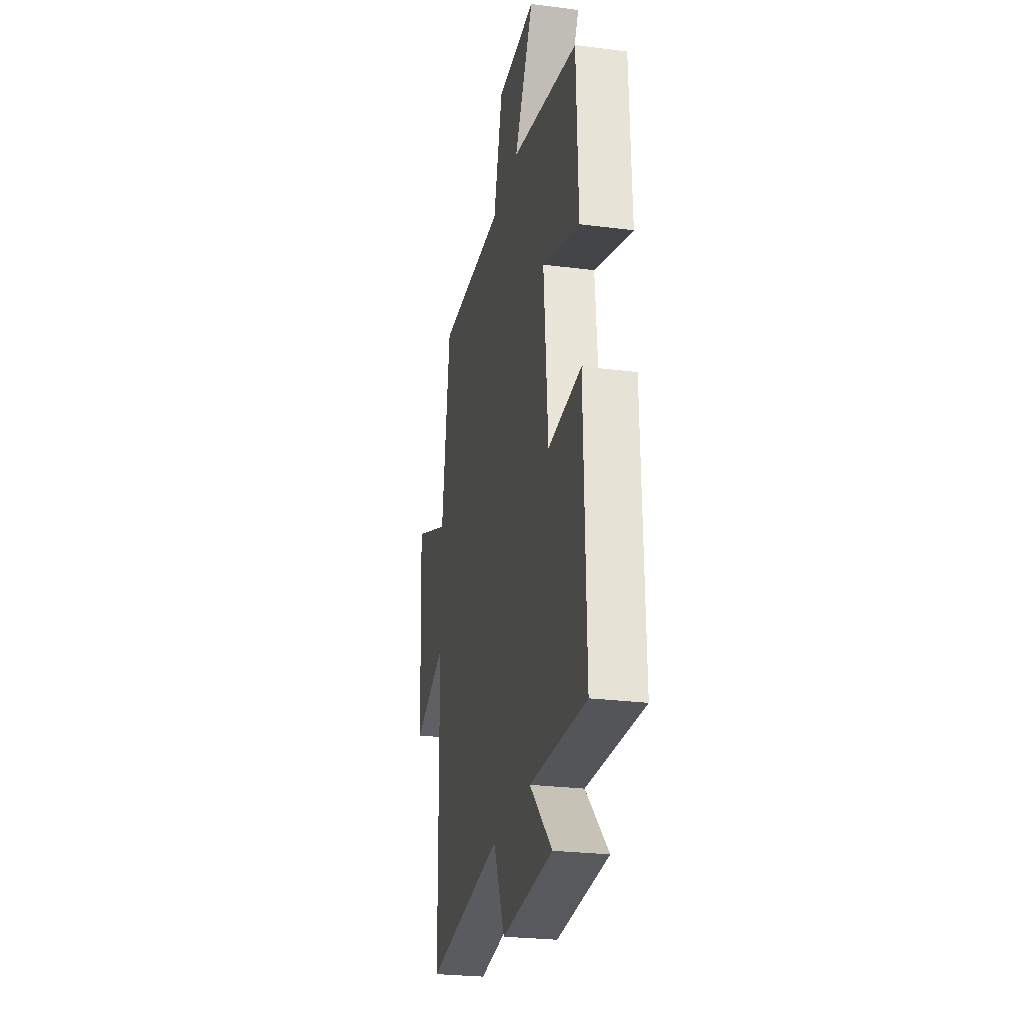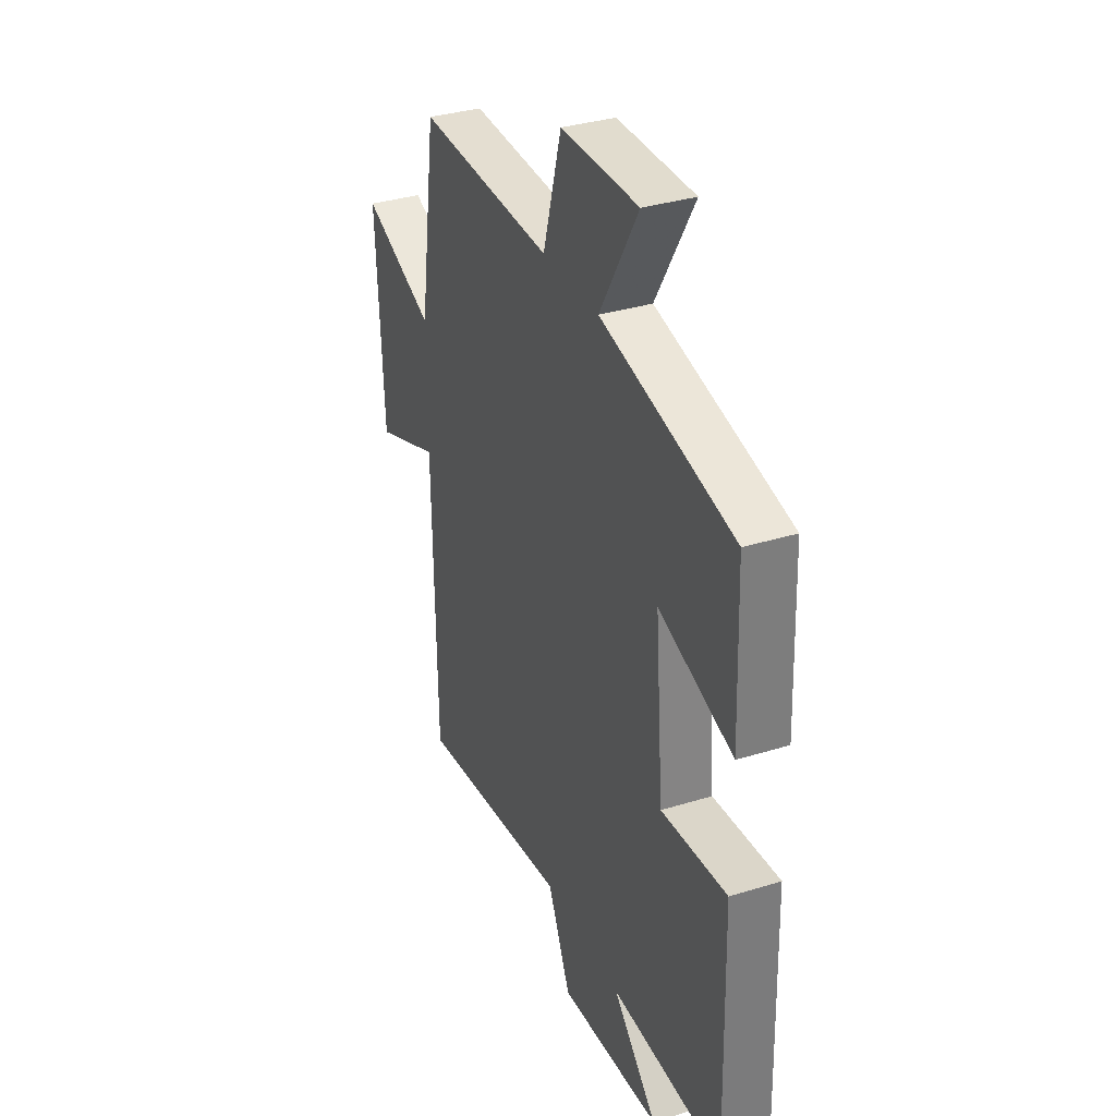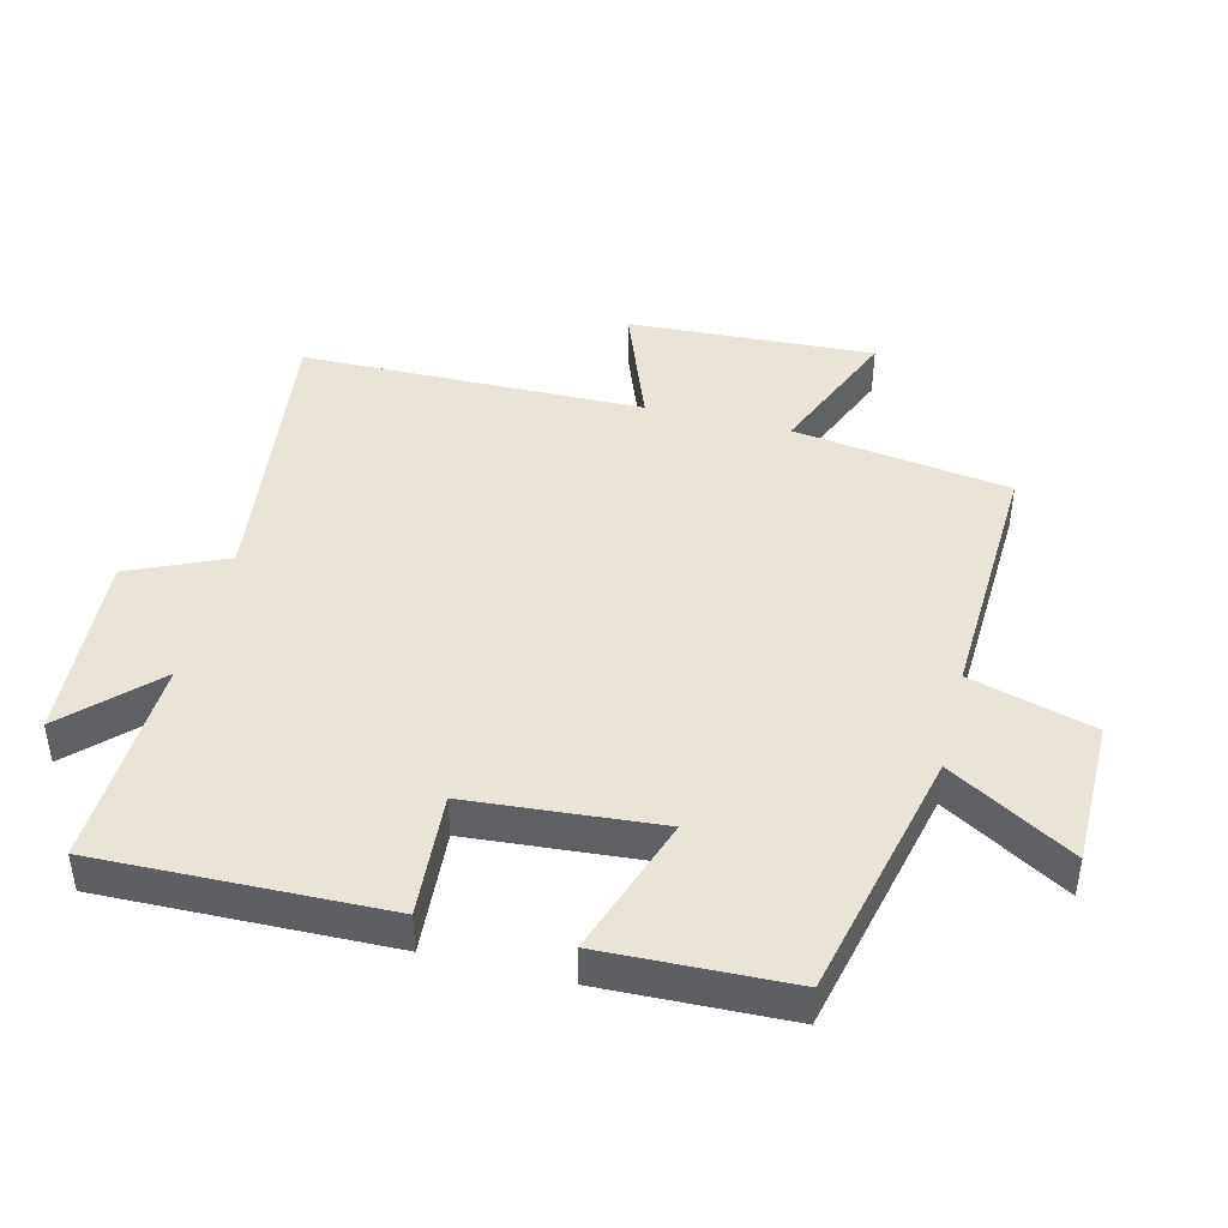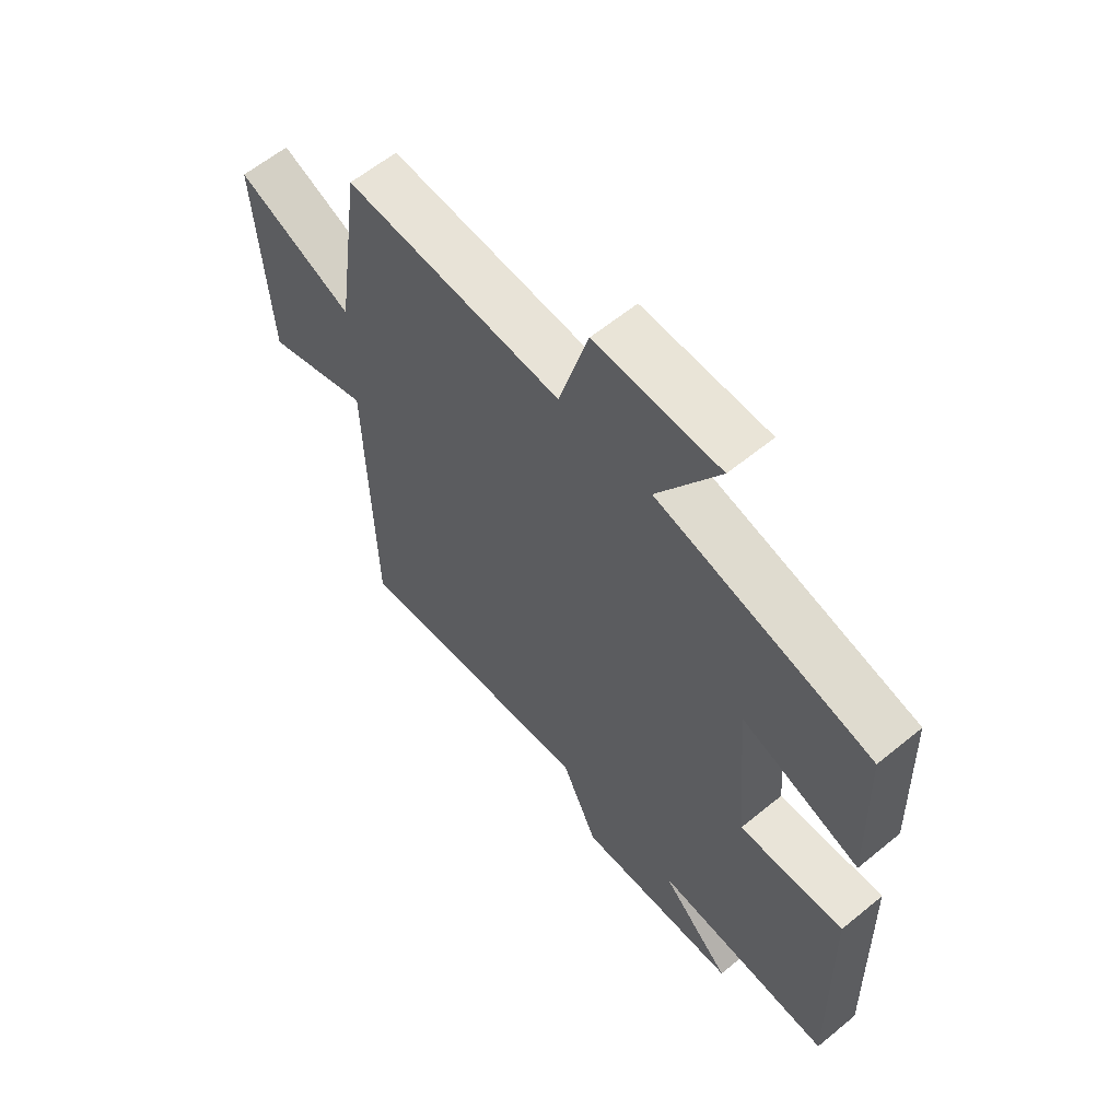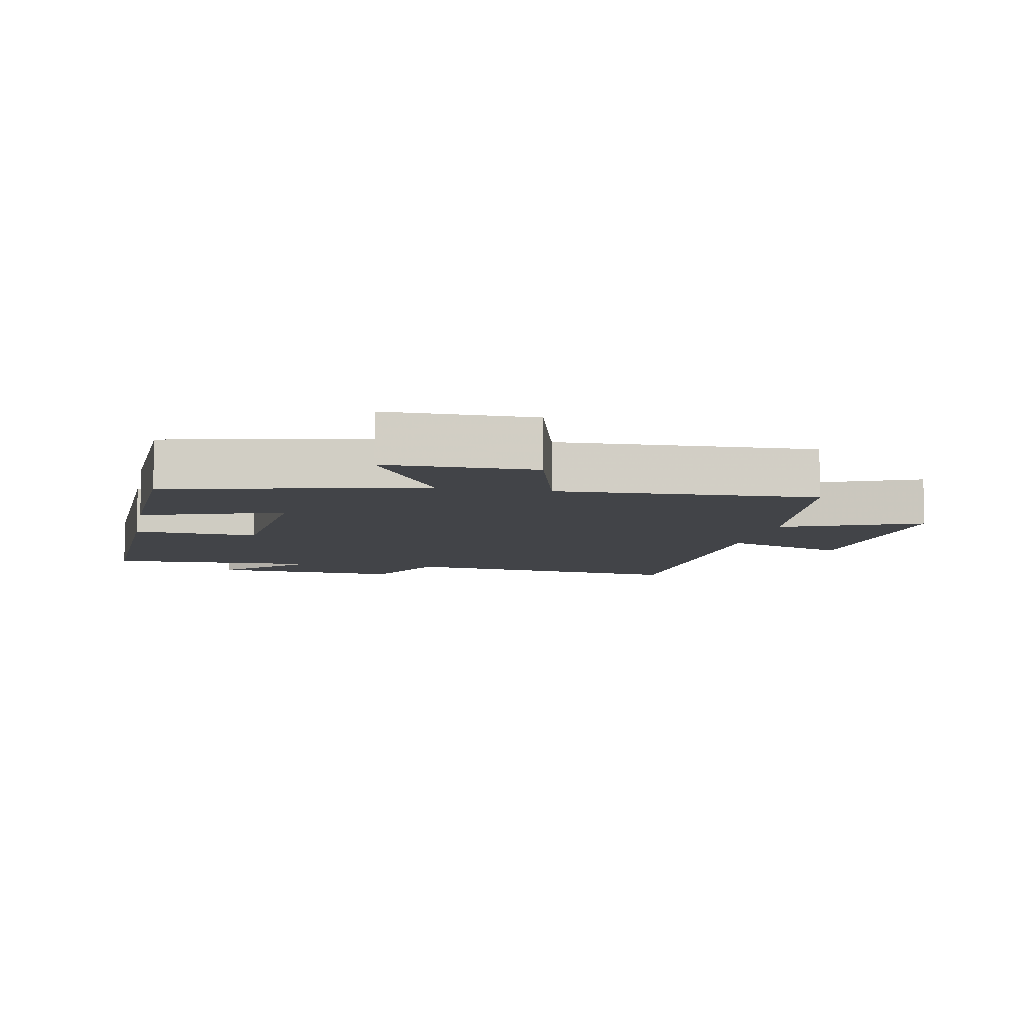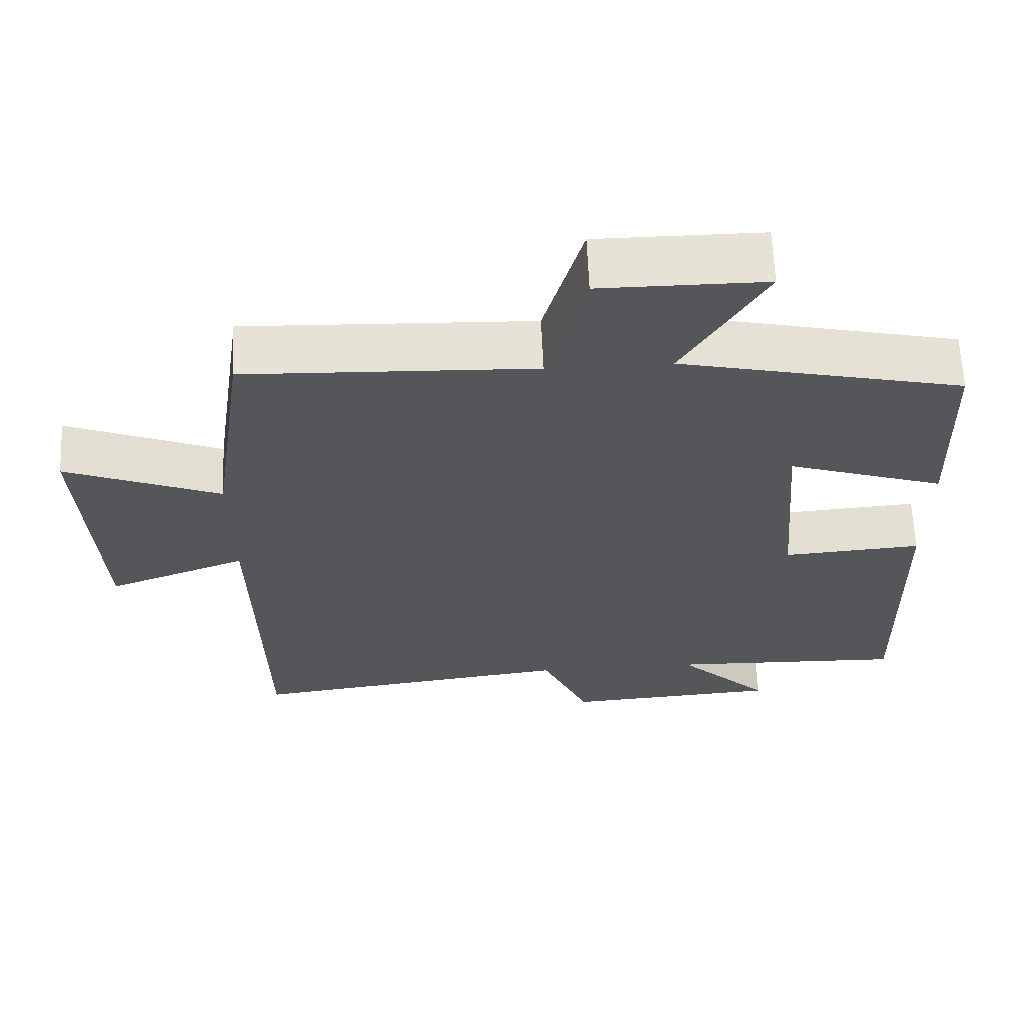
<metadata>
{"format":"obj","ext":"obj","renderer":"f3d","projection":"perspective","resolution":1024,"background":"white","views":[{"elev":-26.2,"azim":-101.4,"up":"+Z"},{"elev":34.1,"azim":-112.8,"up":"+Z"},{"elev":43.5,"azim":-75.8,"up":"+Y"},{"elev":61.1,"azim":-129.9,"up":"+Z"},{"elev":-7.7,"azim":-11.3,"up":"+Y"},{"elev":63.8,"azim":177.5,"up":"+Z"}]}
</metadata>
<code>
v -0.511 0.07 -0.511
v -0.5 0.07 -0.075
v -0.31 0.07 -0.089
v -0.286 0.07 0.201
v -0.5 0.07 0.129
v -0.49 0.07 0.412
v -0.105 0.07 0.5
v -0.216 0.07 0.689
v 0.008 0.07 0.689
v 0.061 0.07 0.5
v 0.452 0.07 0.515
v 0.5 0.07 0.184
v 0.71 0.07 0.27
v 0.69 0.07 -0.106
v 0.5 0.07 -0.034
v 0.491 0.07 -0.558
v 0.045 0.07 -0.5
v -0.021 0.07 -0.647
v -0.315 0.07 -0.627
v -0.187 0.07 -0.5
v -0.511 0 -0.511
v -0.5 0 -0.075
v -0.31 0 -0.089
v -0.286 0 0.201
v -0.5 0 0.129
v -0.49 0 0.412
v -0.105 0 0.5
v -0.216 0 0.689
v 0.008 0 0.689
v 0.061 0 0.5
v 0.452 0 0.515
v 0.5 0 0.184
v 0.71 0 0.27
v 0.69 0 -0.106
v 0.5 0 -0.034
v 0.491 0 -0.558
v 0.045 0 -0.5
v -0.021 0 -0.647
v -0.315 0 -0.627
v -0.187 0 -0.5
f 17 18 19 20
f 15 16 17
f 15 17 20
f 12 13 14 15
f 15 20 1
f 12 15 1
f 11 12 1
f 10 11 1
f 7 8 9 10
f 6 7 10
f 5 6 10
f 4 5 10
f 3 4 10
f 1 2 3
f 1 3 10
f 40 39 38 37
f 37 36 35
f 40 37 35
f 35 34 33 32
f 21 40 35
f 21 35 32
f 21 32 31
f 21 31 30
f 30 29 28 27
f 30 27 26
f 30 26 25
f 30 25 24
f 30 24 23
f 23 22 21
f 30 23 21
f 1 21 22 2
f 2 22 23 3
f 3 23 24 4
f 4 24 25 5
f 5 25 26 6
f 6 26 27 7
f 7 27 28 8
f 8 28 29 9
f 9 29 30 10
f 10 30 31 11
f 11 31 32 12
f 12 32 33 13
f 13 33 34 14
f 14 34 35 15
f 15 35 36 16
f 16 36 37 17
f 17 37 38 18
f 18 38 39 19
f 19 39 40 20
f 20 40 21 1

</code>
